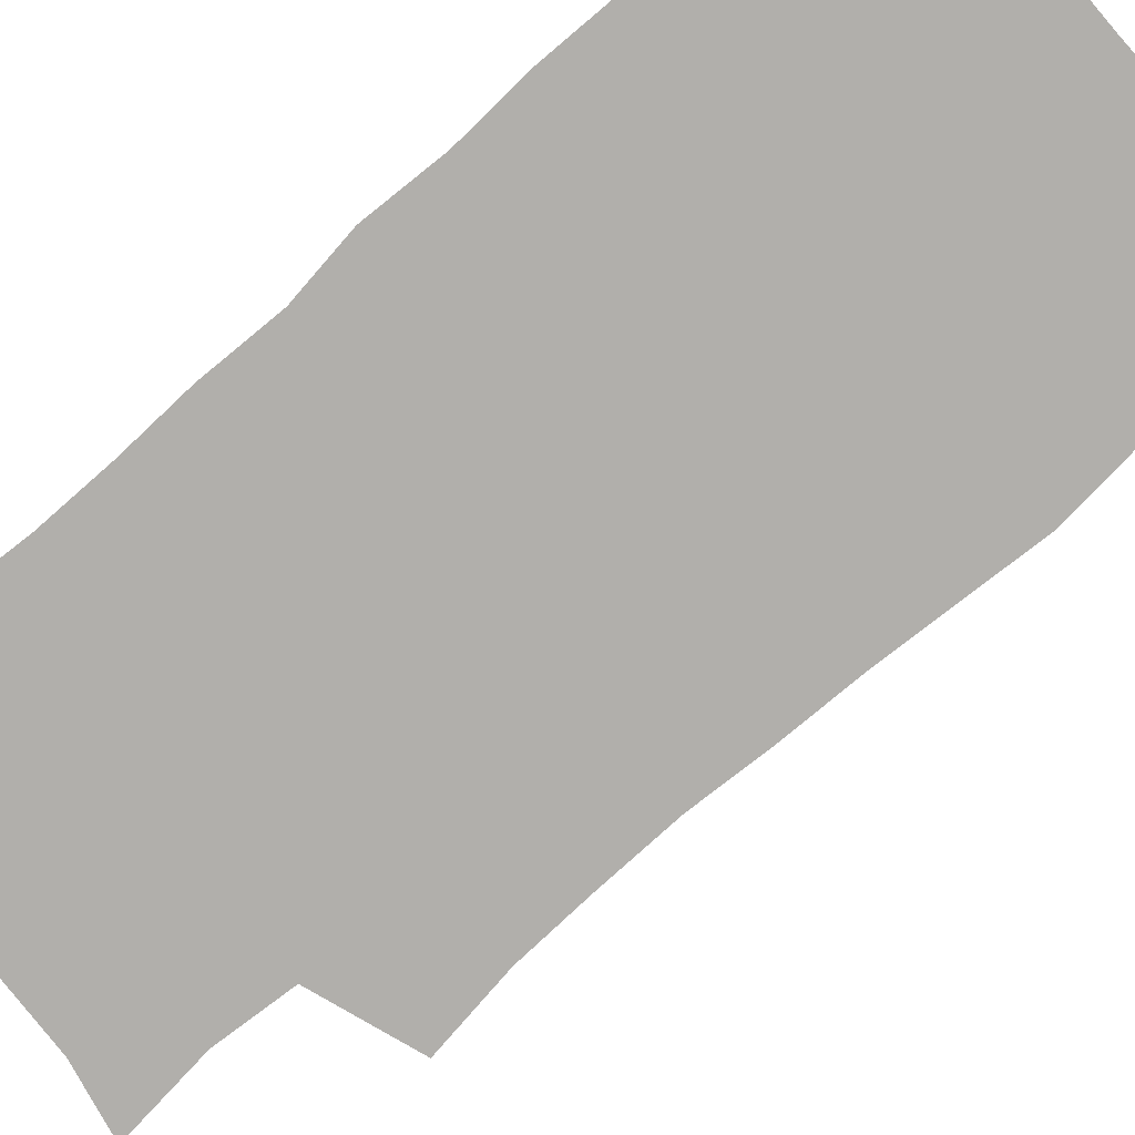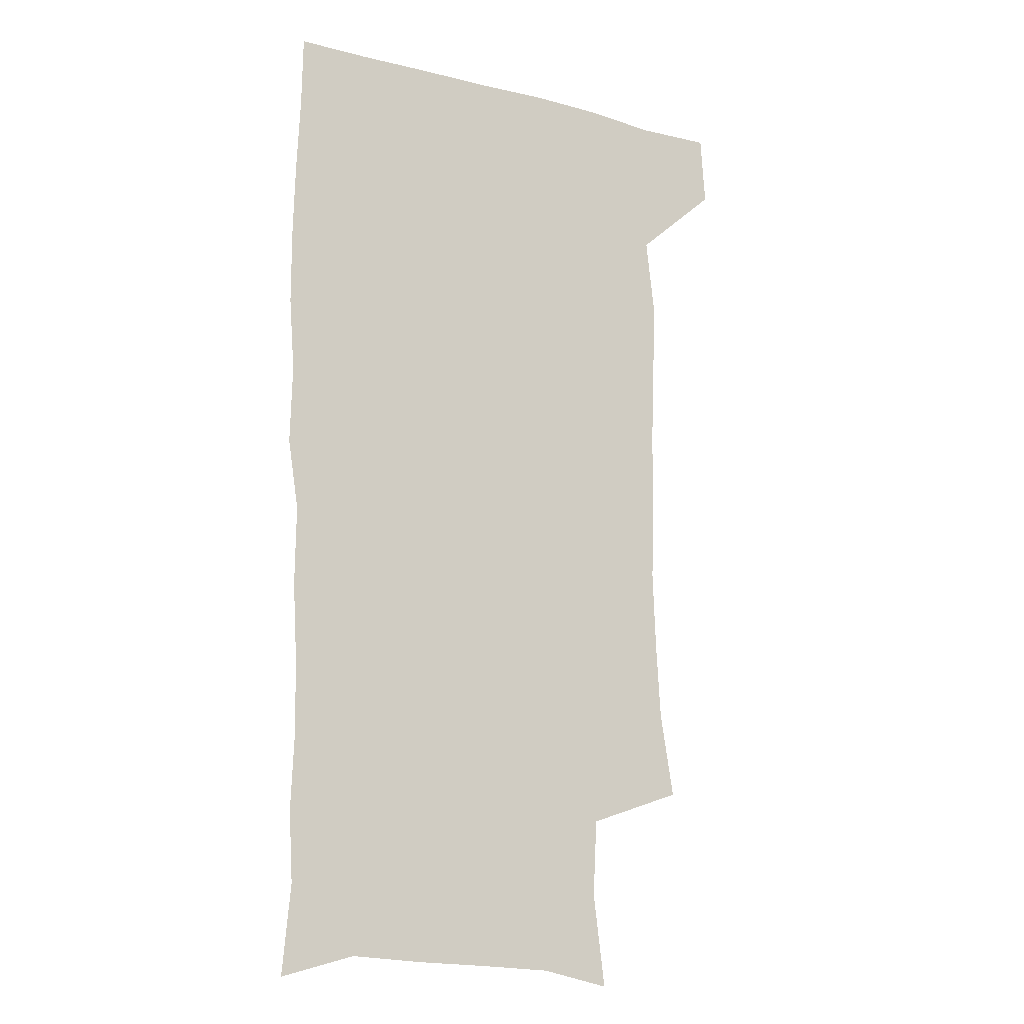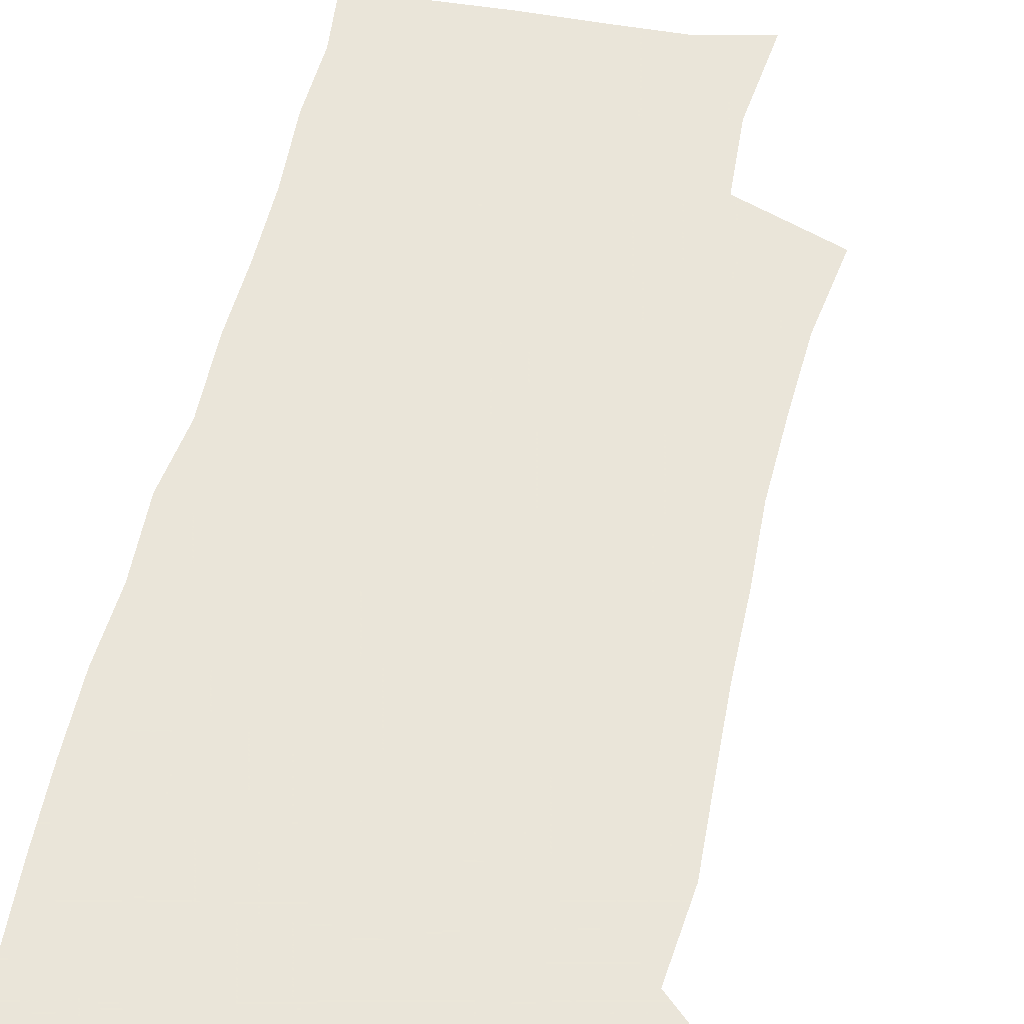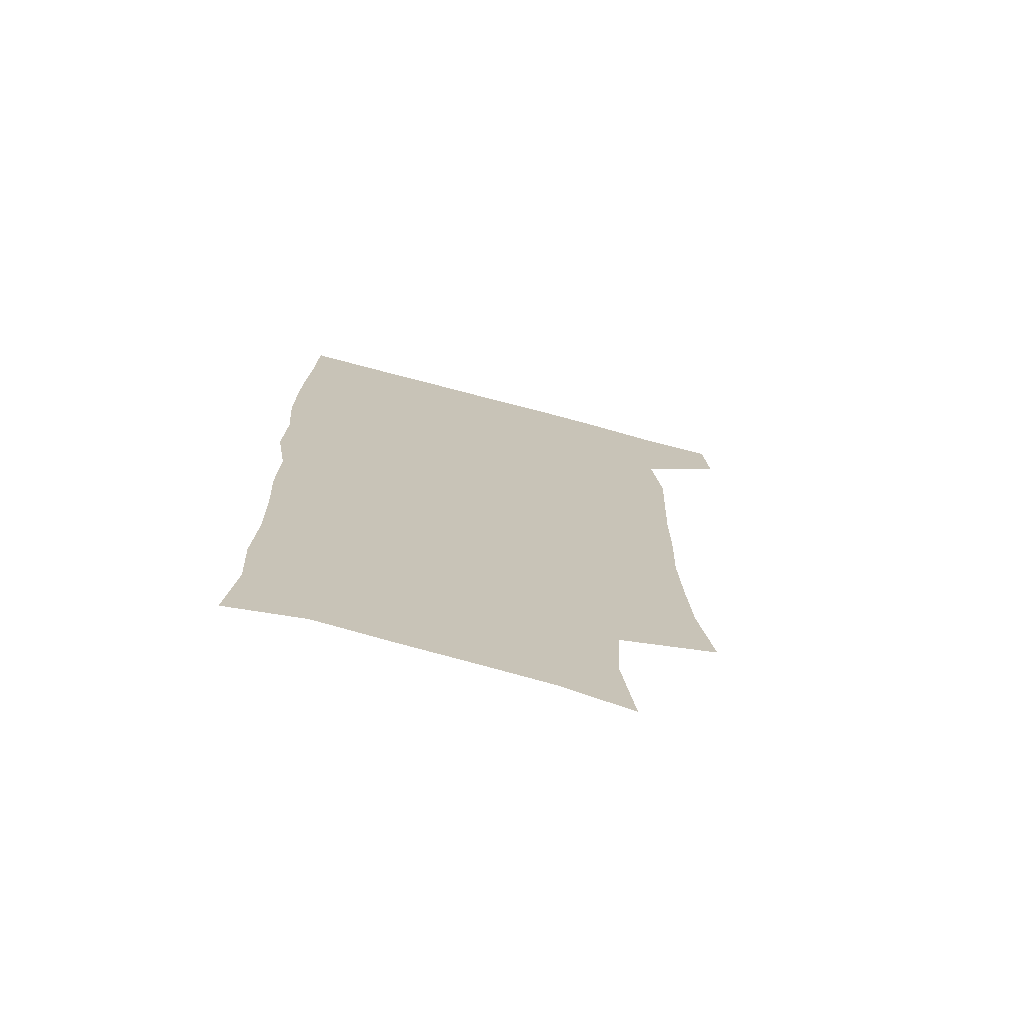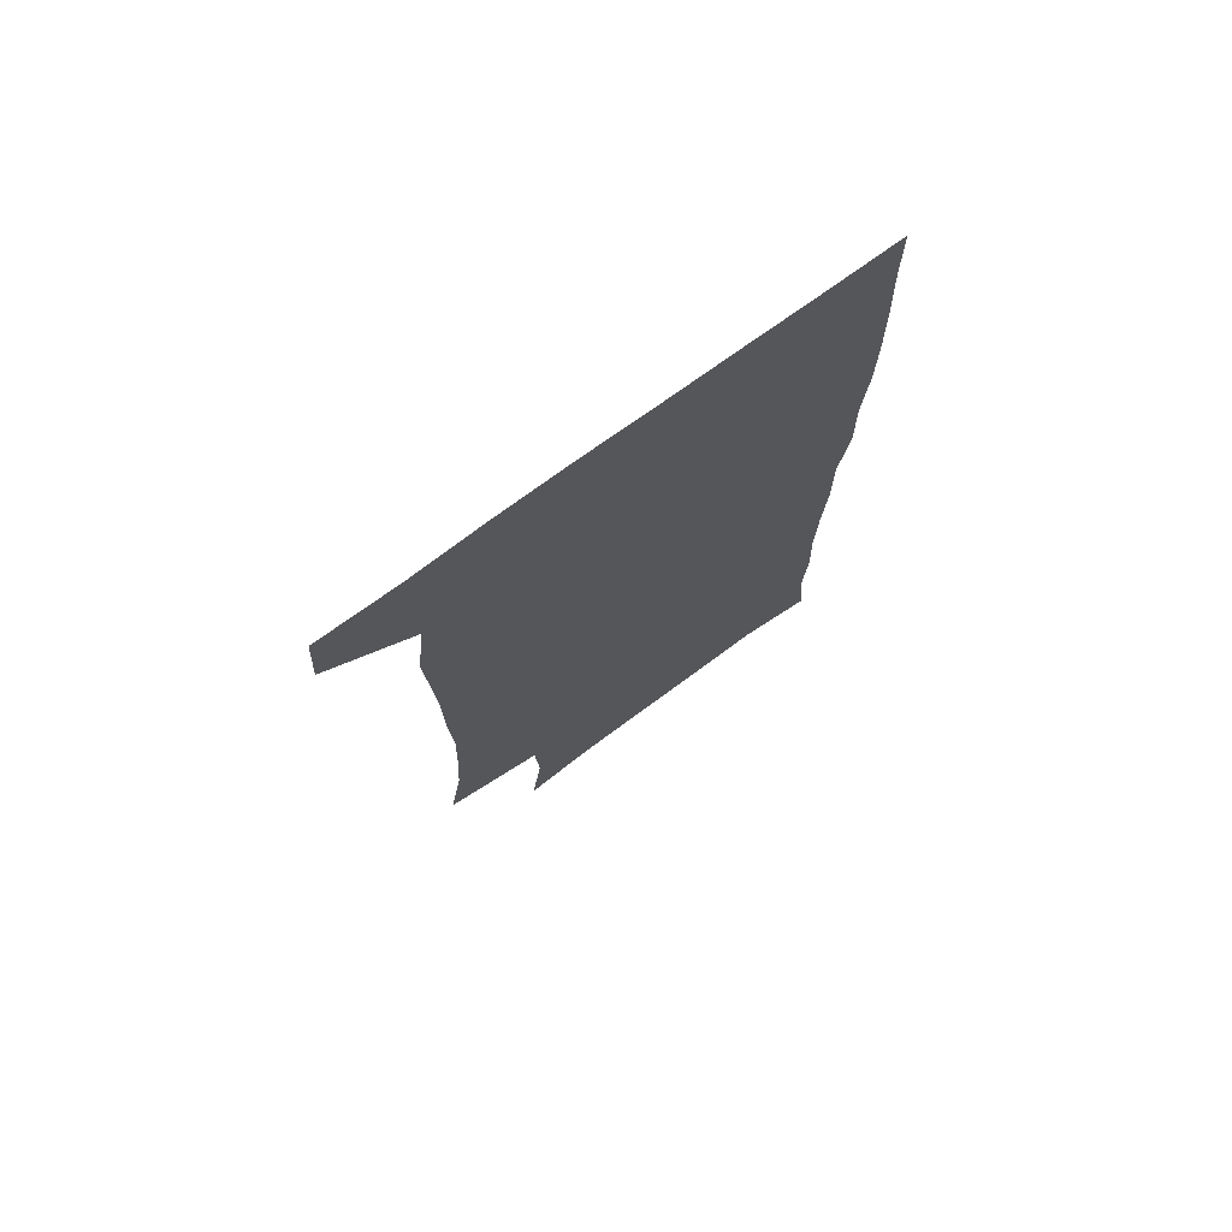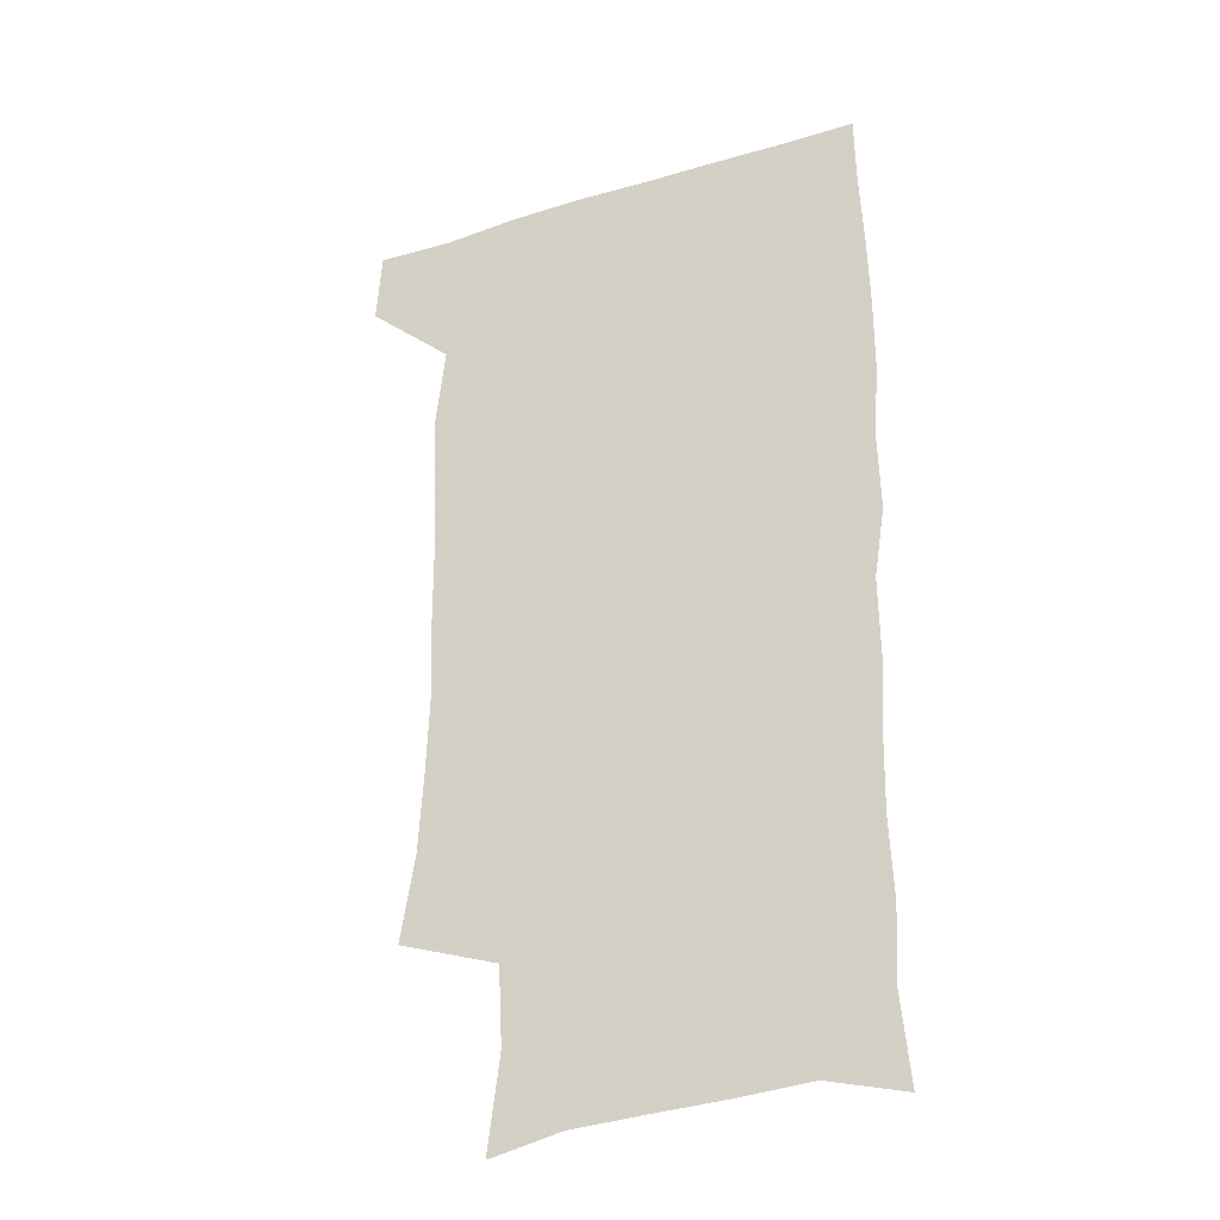
<metadata>
{"format":"obj","ext":"obj","renderer":"f3d","projection":"perspective","resolution":1024,"background":"white","views":[{"elev":-78.3,"azim":130.2,"up":"+Z"},{"elev":-14.7,"azim":150.6,"up":"+Y"},{"elev":57.7,"azim":-167.3,"up":"+Z"},{"elev":-73.4,"azim":165.1,"up":"+Y"},{"elev":75.1,"azim":-35.9,"up":"+Y"},{"elev":-31.3,"azim":23.6,"up":"+Y"}]}
</metadata>
<code>
v 477.5 539.7 0
v 479.5 569.2 0
v 503.4 249.7 0
v 509.1 284.4 0
v 510.9 315.9 0
v 512.2 348.5 0
v 511 379.8 0
v 510.9 412.4 0
v 509.7 444.4 0
v 508.4 475.8 0
v 512.2 509 0
v 510.8 539.2 0
v 511.4 568.3 0
v 540.3 166.3 0
v 545.1 204.4 0
v 543.5 235.8 0
v 547.2 271.4 0
v 548.2 302.6 0
v 546.5 331.2 0
v 547.1 362.4 0
v 546.5 392.1 0
v 545 421.4 0
v 544.3 451.3 0
v 544.5 481.3 0
v 544.3 510.3 0
v 544.5 538.9 0
v 540.8 570.6 0
v 569 172.5 0
v 574.7 215.5 0
v 575.6 247.7 0
v 576.2 278.8 0
v 575.5 307.4 0
v 575.8 338 0
v 576.1 368.5 0
v 574.7 395.7 0
v 574.1 424.7 0
v 574.4 454.7 0
v 574.1 483 0
v 574 511.2 0
v 574.1 538.8 0
v 570.7 571.2 0
v 598.3 173.8 0
v 601.3 216.3 0
v 602.2 251.1 0
v 602.5 281 0
v 602.5 310.5 0
v 602.3 338.9 0
v 602.3 368.7 0
v 602.6 398.7 0
v 602.3 426.7 0
v 602.4 456 0
v 602.3 483.8 0
v 602.6 512 0
v 602.1 540.2 0
v 601.2 570.2 0
v 628.3 174.9 0
v 628.1 217.3 0
v 628.3 249.3 0
v 628.9 278.1 0
v 628.5 310.7 0
v 628.8 340.2 0
v 629 369.5 0
v 629.4 398.2 0
v 629.8 426.4 0
v 629.9 455.5 0
v 630.1 483.9 0
v 630.3 512 0
v 630.7 539.9 0
v 630.9 569.9 0
v 657.8 176.7 0
v 655.3 213.9 0
v 655.2 244.9 0
v 655.7 274.6 0
v 655.7 305.7 0
v 656.1 335.9 0
v 656.5 365.8 0
v 657.5 395 0
v 657.8 424.5 0
v 658.4 453.5 0
v 659.3 482.3 0
v 659.5 511.2 0
v 659.8 540 0
v 660.6 569.2 0
v 688.6 168.2 0
v 685.3 204.4 0
v 686.9 233.1 0
v 685.5 265.1 0
v 686.1 295.5 0
v 687.8 325.2 0
v 687.4 357.4 0
v 691.8 385.8 0
v 690.9 417.7 0
v 693.1 447.5 0
v 693.1 478.2 0
v 692.3 508.9 0
v 690.8 539.5 0
v 690.4 569.2 0
v 691 601 0
f 11 12 1
f 1 12 2
f 12 13 2
f 16 17 3
f 3 17 4
f 17 18 4
f 4 18 5
f 18 19 5
f 5 19 6
f 19 20 6
f 6 20 7
f 20 21 7
f 7 21 8
f 21 22 8
f 8 22 9
f 22 23 9
f 9 23 10
f 23 24 10
f 10 24 11
f 24 25 11
f 11 25 12
f 25 26 12
f 12 26 13
f 26 27 13
f 14 28 15
f 28 29 15
f 15 29 16
f 29 30 16
f 16 30 17
f 30 31 17
f 17 31 18
f 31 32 18
f 18 32 19
f 32 33 19
f 19 33 20
f 33 34 20
f 20 34 21
f 34 35 21
f 21 35 22
f 35 36 22
f 22 36 23
f 36 37 23
f 23 37 24
f 37 38 24
f 24 38 25
f 38 39 25
f 25 39 26
f 39 40 26
f 26 40 27
f 40 41 27
f 28 42 29
f 42 43 29
f 29 43 30
f 43 44 30
f 30 44 31
f 44 45 31
f 31 45 32
f 45 46 32
f 32 46 33
f 46 47 33
f 33 47 34
f 47 48 34
f 34 48 35
f 48 49 35
f 35 49 36
f 49 50 36
f 36 50 37
f 50 51 37
f 37 51 38
f 51 52 38
f 38 52 39
f 52 53 39
f 39 53 40
f 53 54 40
f 40 54 41
f 54 55 41
f 42 56 43
f 56 57 43
f 43 57 44
f 57 58 44
f 44 58 45
f 58 59 45
f 45 59 46
f 59 60 46
f 46 60 47
f 60 61 47
f 47 61 48
f 61 62 48
f 48 62 49
f 62 63 49
f 49 63 50
f 63 64 50
f 50 64 51
f 64 65 51
f 51 65 52
f 65 66 52
f 52 66 53
f 66 67 53
f 53 67 54
f 67 68 54
f 54 68 55
f 68 69 55
f 56 70 57
f 70 71 57
f 57 71 58
f 71 72 58
f 58 72 59
f 72 73 59
f 59 73 60
f 73 74 60
f 60 74 61
f 74 75 61
f 61 75 62
f 75 76 62
f 62 76 63
f 76 77 63
f 63 77 64
f 77 78 64
f 64 78 65
f 78 79 65
f 65 79 66
f 79 80 66
f 66 80 67
f 80 81 67
f 67 81 68
f 81 82 68
f 68 82 69
f 82 83 69
f 70 84 71
f 84 85 71
f 71 85 72
f 85 86 72
f 72 86 73
f 86 87 73
f 73 87 74
f 87 88 74
f 74 88 75
f 88 89 75
f 75 89 76
f 89 90 76
f 76 90 77
f 90 91 77
f 77 91 78
f 91 92 78
f 78 92 79
f 92 93 79
f 79 93 80
f 93 94 80
f 80 94 81
f 94 95 81
f 81 95 82
f 95 96 82
f 82 96 83
f 96 97 83

</code>
